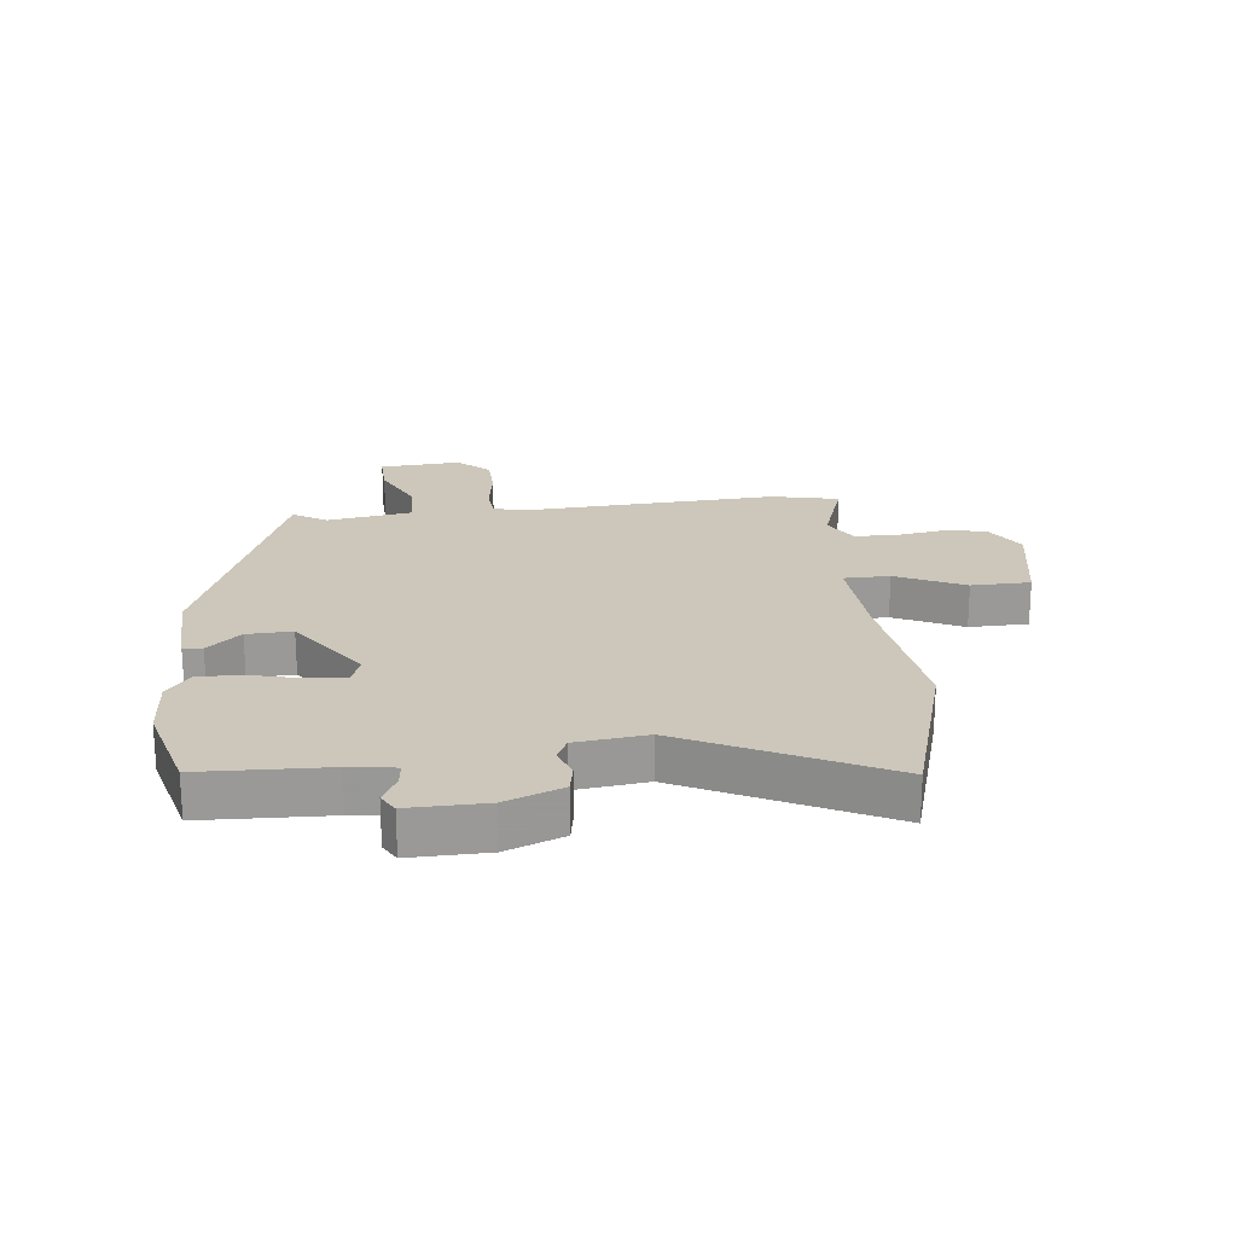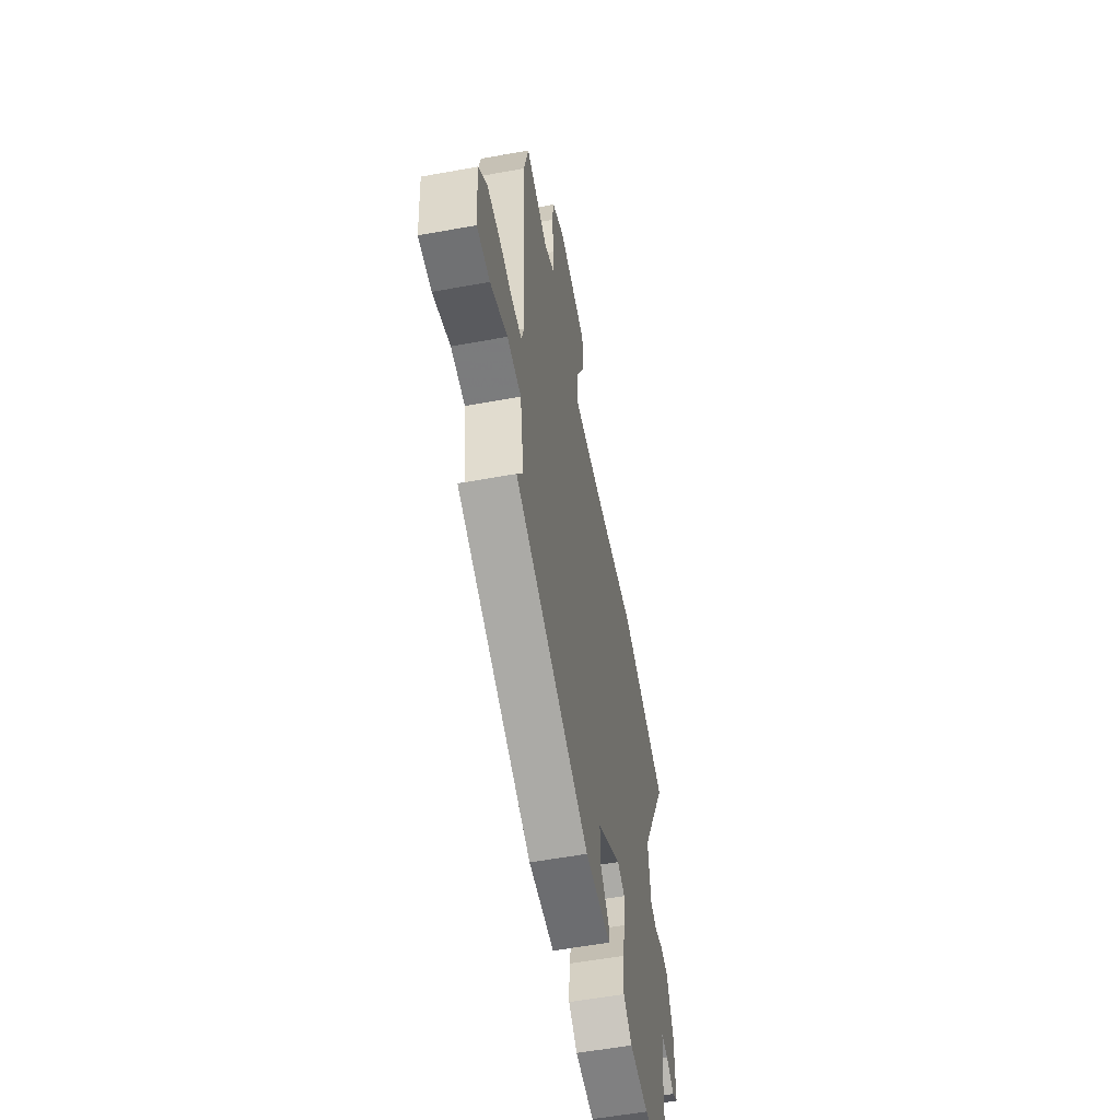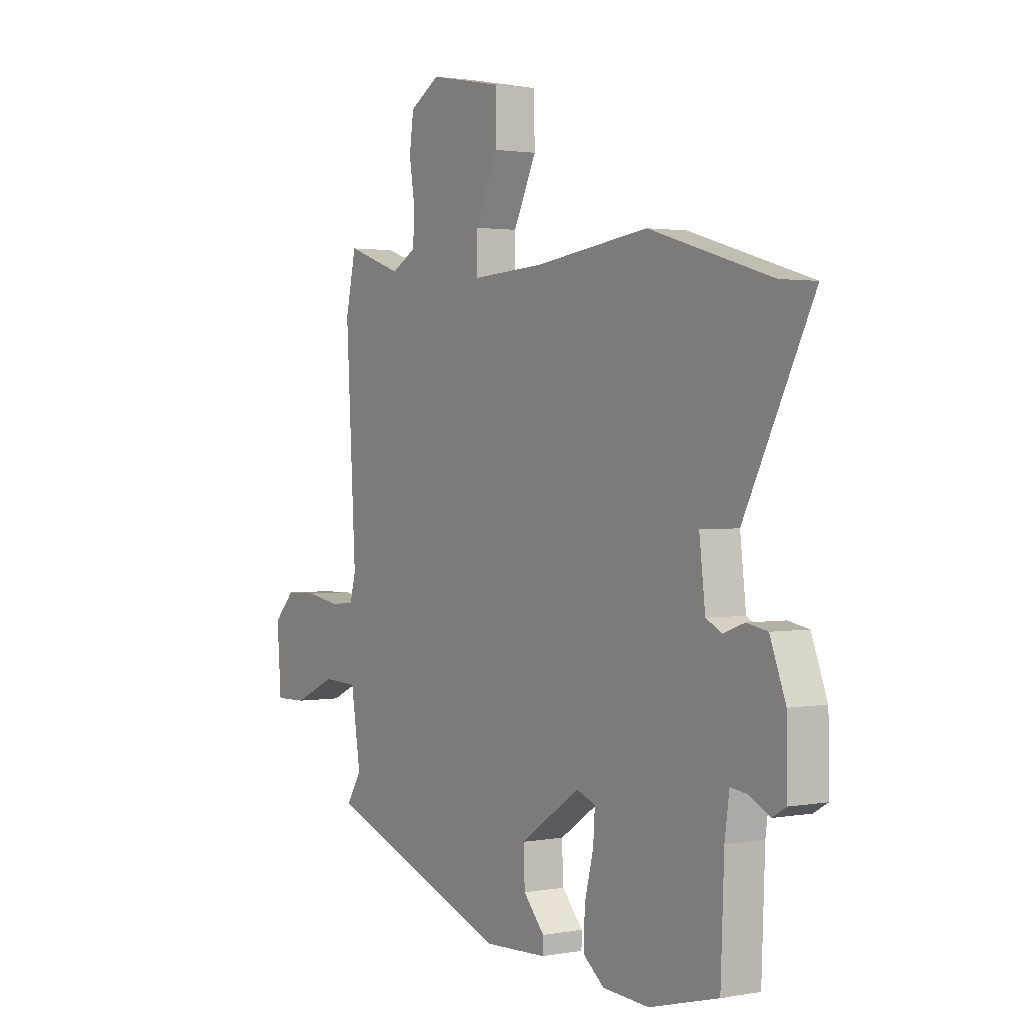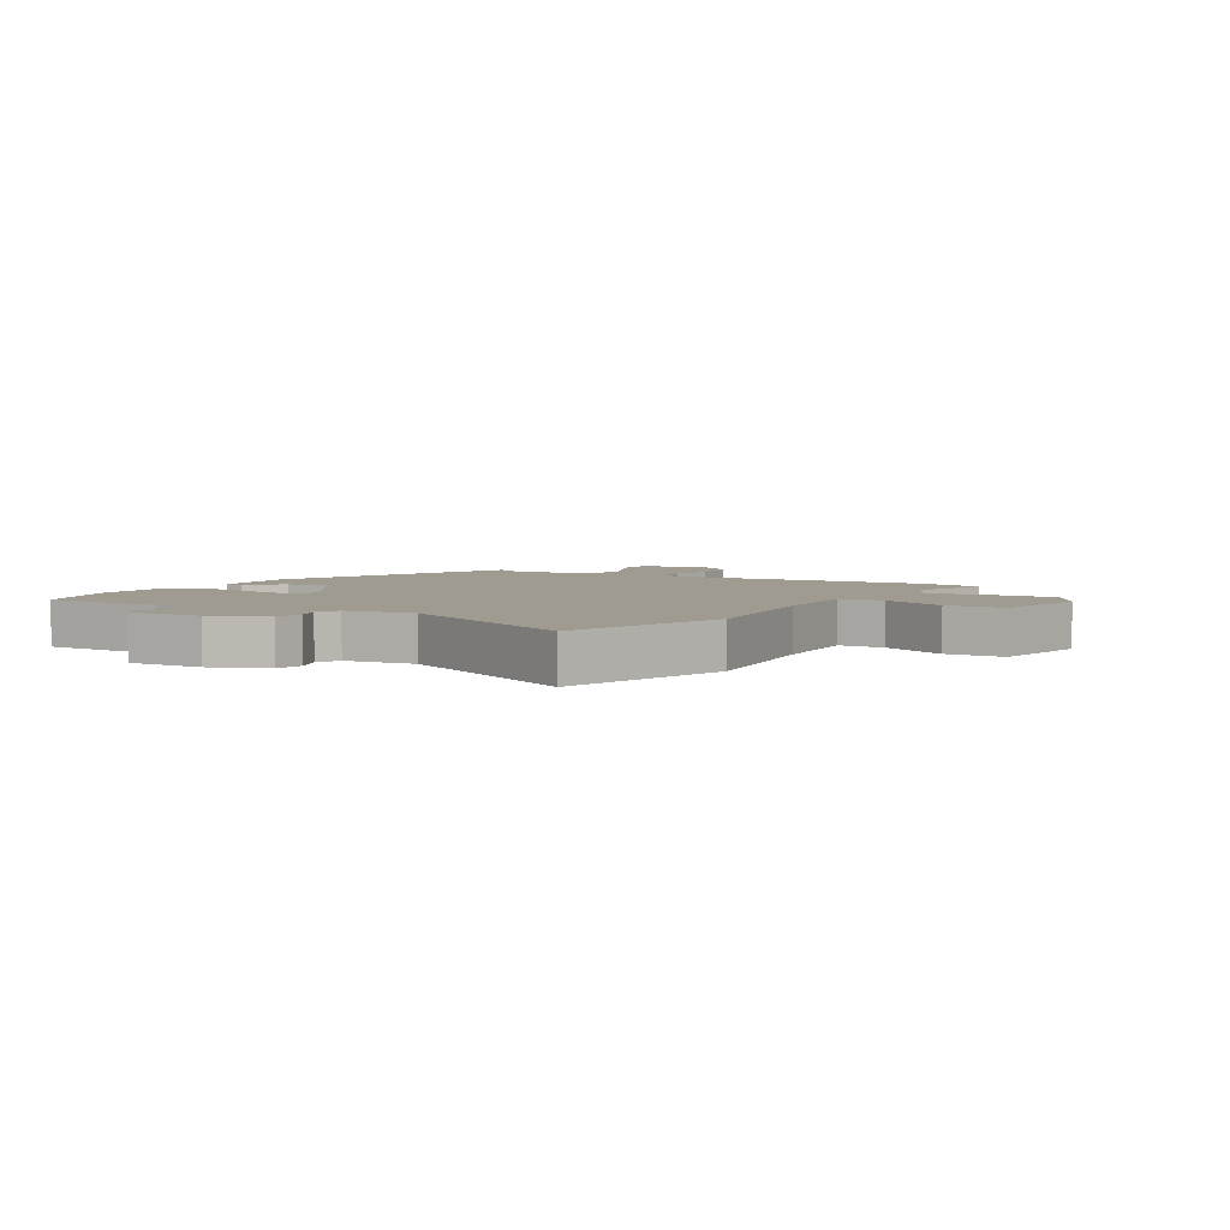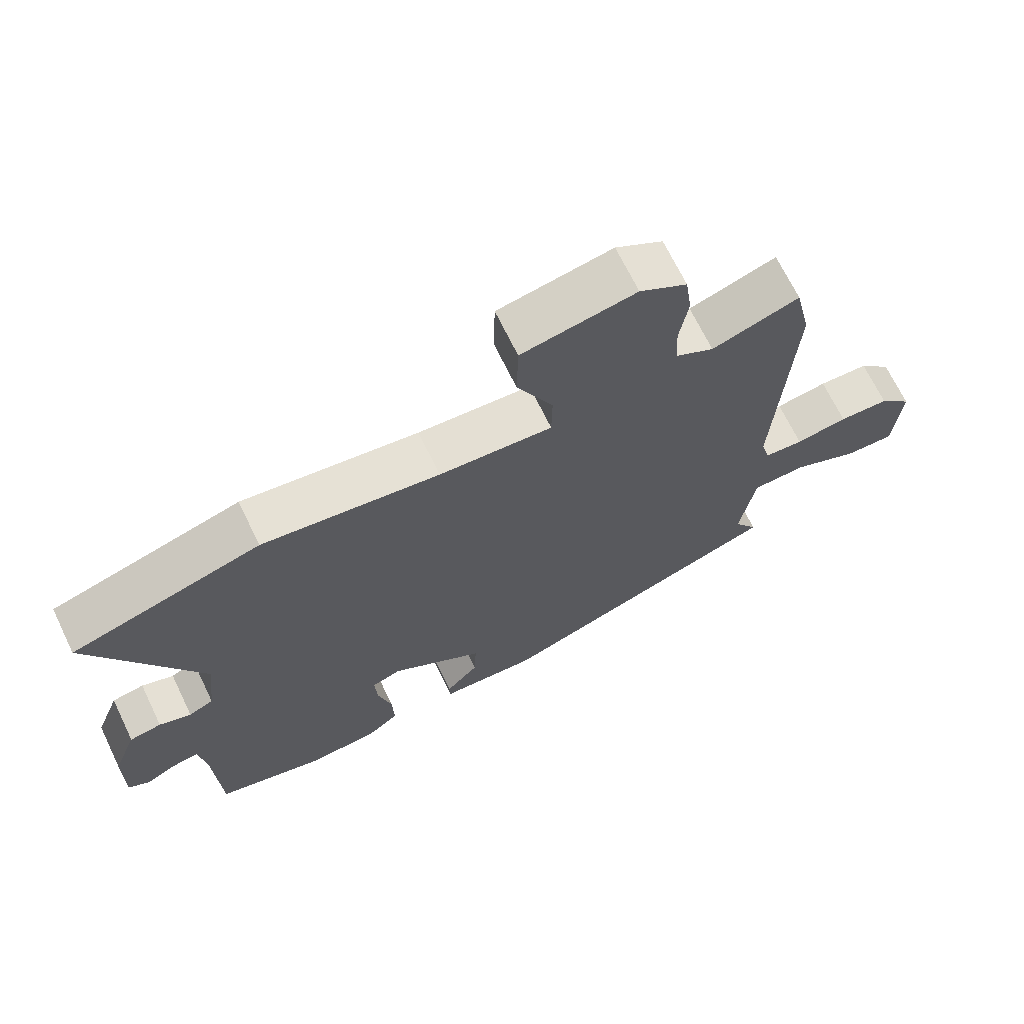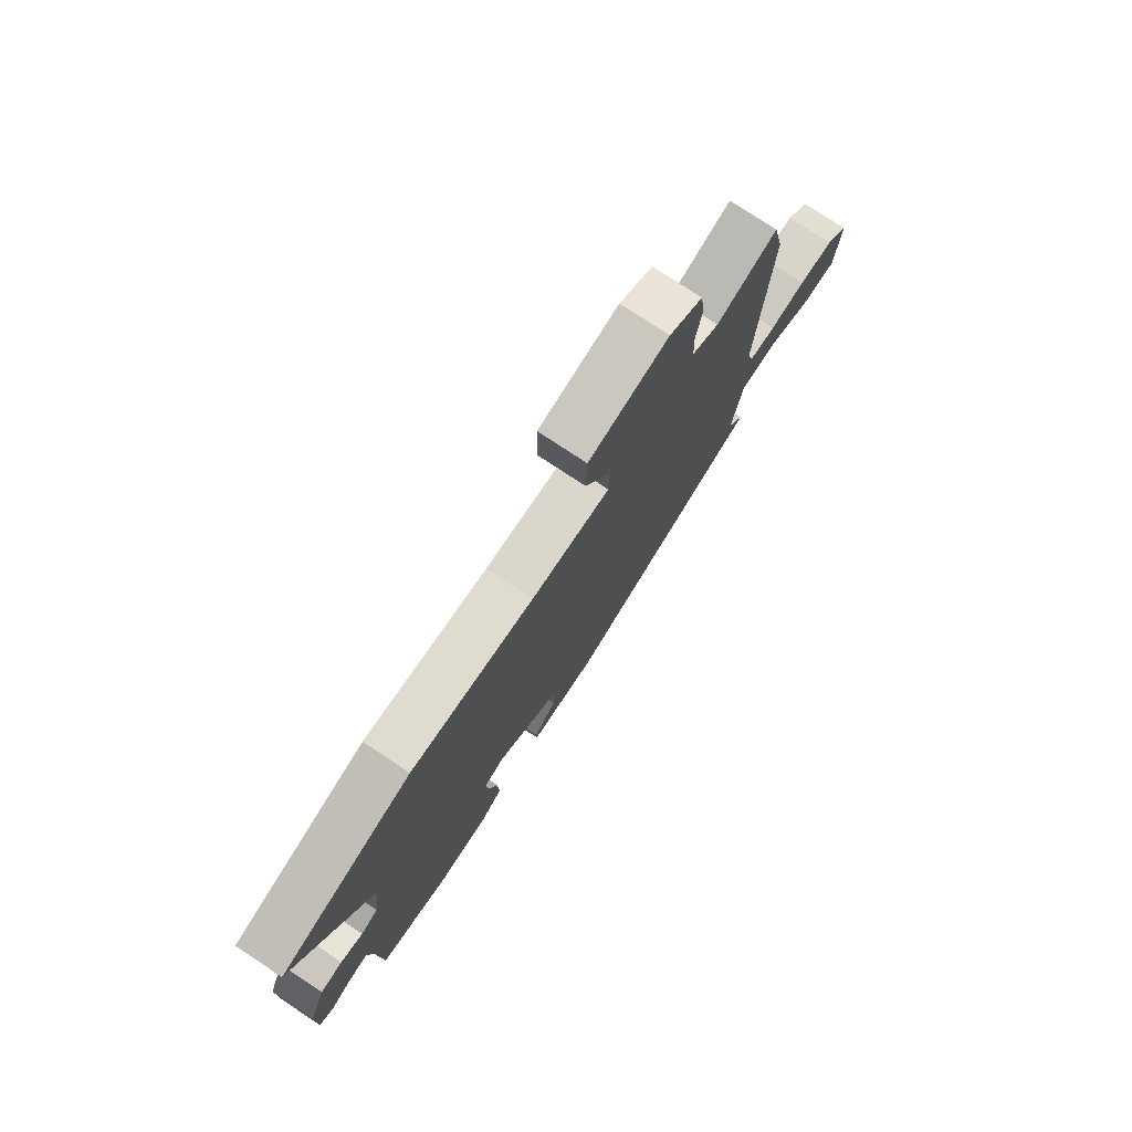
<metadata>
{"format":"obj","ext":"obj","renderer":"f3d","projection":"perspective","resolution":1024,"background":"white","views":[{"elev":21.4,"azim":-96.5,"up":"+Y"},{"elev":-56.6,"azim":100.8,"up":"+Z"},{"elev":1.7,"azim":-123.0,"up":"+Z"},{"elev":4.2,"azim":-59.6,"up":"+Y"},{"elev":68.9,"azim":-25.8,"up":"+Z"},{"elev":77.2,"azim":-56.5,"up":"+Z"}]}
</metadata>
<code>
v -0.35 0.07 -0.541
v -0.513 0.07 -0.497
v -0.521 0.07 -0.288
v -0.532 0.07 -0.21
v -0.572 0.07 -0.215
v -0.62 0.07 -0.24
v -0.653 0.07 -0.221
v -0.651 0.07 -0.093
v -0.614 0.07 0.003
v -0.565 0.07 0.012
v -0.516 0.07 -0.006
v -0.478 0.07 0.013
v -0.464 0.07 0.132
v -0.63 0.07 0.461
v -0.342 0.07 0.547
v -0.073 0.07 0.512
v 0.099 0.07 0.502
v 0.1 0.07 0.579
v 0.045 0.07 0.693
v 0.047 0.07 0.792
v 0.22 0.07 0.825
v 0.292 0.07 0.782
v 0.302 0.07 0.709
v 0.289 0.07 0.627
v 0.292 0.07 0.559
v 0.351 0.07 0.526
v 0.484 0.07 0.572
v 0.509 0.07 0.459
v 0.485 0.07 0.031
v 0.499 0.07 -0.022
v 0.558 0.07 -0.026
v 0.637 0.07 -0.013
v 0.713 0.07 -0.015
v 0.763 0.07 -0.067
v 0.753 0.07 -0.204
v 0.677 0.07 -0.202
v 0.577 0.07 -0.156
v 0.494 0.07 -0.159
v 0.471 0.07 -0.303
v 0.507 0.07 -0.36
v 0.066 0.07 -0.523
v -0.083 0.07 -0.516
v -0.084 0.07 -0.484
v -0.034 0.07 -0.428
v -0.031 0.07 -0.352
v -0.173 0.07 -0.256
v -0.218 0.07 -0.273
v -0.214 0.07 -0.336
v -0.193 0.07 -0.419
v -0.19 0.07 -0.494
v -0.24 0.07 -0.534
v -0.35 0 -0.541
v -0.513 0 -0.497
v -0.521 0 -0.288
v -0.532 0 -0.21
v -0.572 0 -0.215
v -0.62 0 -0.24
v -0.653 0 -0.221
v -0.651 0 -0.093
v -0.614 0 0.003
v -0.565 0 0.012
v -0.516 0 -0.006
v -0.478 0 0.013
v -0.464 0 0.132
v -0.63 0 0.461
v -0.342 0 0.547
v -0.073 0 0.512
v 0.099 0 0.502
v 0.1 0 0.579
v 0.045 0 0.693
v 0.047 0 0.792
v 0.22 0 0.825
v 0.292 0 0.782
v 0.302 0 0.709
v 0.289 0 0.627
v 0.292 0 0.559
v 0.351 0 0.526
v 0.484 0 0.572
v 0.509 0 0.459
v 0.485 0 0.031
v 0.499 0 -0.022
v 0.558 0 -0.026
v 0.637 0 -0.013
v 0.713 0 -0.015
v 0.763 0 -0.067
v 0.753 0 -0.204
v 0.677 0 -0.202
v 0.577 0 -0.156
v 0.494 0 -0.159
v 0.471 0 -0.303
v 0.507 0 -0.36
v 0.066 0 -0.523
v -0.083 0 -0.516
v -0.084 0 -0.484
v -0.034 0 -0.428
v -0.031 0 -0.352
v -0.173 0 -0.256
v -0.218 0 -0.273
v -0.214 0 -0.336
v -0.193 0 -0.419
v -0.19 0 -0.494
v -0.24 0 -0.534
f 48 49 50 51
f 47 48 51 1
f 41 42 43 44
f 39 40 41 44
f 38 39 44 45
f 34 35 36 37
f 34 37 38
f 31 32 33 34
f 30 31 34 38
f 29 30 38 45
f 26 27 28 29
f 25 26 29 45
f 21 22 23 24
f 18 19 20 21
f 17 18 21 24
f 13 14 15 16
f 12 13 16 17
f 8 9 10 11
f 8 11 12
f 5 6 7 8
f 4 5 8 12
f 3 4 12 17
f 47 1 2 3
f 46 47 3 17
f 25 45 46
f 17 24 25 46
f 102 101 100 99
f 52 102 99 98
f 95 94 93 92
f 95 92 91 90
f 96 95 90 89
f 88 87 86 85
f 89 88 85
f 85 84 83 82
f 89 85 82 81
f 96 89 81 80
f 80 79 78 77
f 96 80 77 76
f 75 74 73 72
f 72 71 70 69
f 75 72 69 68
f 67 66 65 64
f 68 67 64 63
f 62 61 60 59
f 63 62 59
f 59 58 57 56
f 63 59 56 55
f 68 63 55 54
f 54 53 52 98
f 68 54 98 97
f 97 96 76
f 97 76 75 68
f 1 52 53 2
f 2 53 54 3
f 3 54 55 4
f 4 55 56 5
f 5 56 57 6
f 6 57 58 7
f 7 58 59 8
f 8 59 60 9
f 9 60 61 10
f 10 61 62 11
f 11 62 63 12
f 12 63 64 13
f 13 64 65 14
f 14 65 66 15
f 15 66 67 16
f 16 67 68 17
f 17 68 69 18
f 18 69 70 19
f 19 70 71 20
f 20 71 72 21
f 21 72 73 22
f 22 73 74 23
f 23 74 75 24
f 24 75 76 25
f 25 76 77 26
f 26 77 78 27
f 27 78 79 28
f 28 79 80 29
f 29 80 81 30
f 30 81 82 31
f 31 82 83 32
f 32 83 84 33
f 33 84 85 34
f 34 85 86 35
f 35 86 87 36
f 36 87 88 37
f 37 88 89 38
f 38 89 90 39
f 39 90 91 40
f 40 91 92 41
f 41 92 93 42
f 42 93 94 43
f 43 94 95 44
f 44 95 96 45
f 45 96 97 46
f 46 97 98 47
f 47 98 99 48
f 48 99 100 49
f 49 100 101 50
f 50 101 102 51
f 51 102 52 1

</code>
